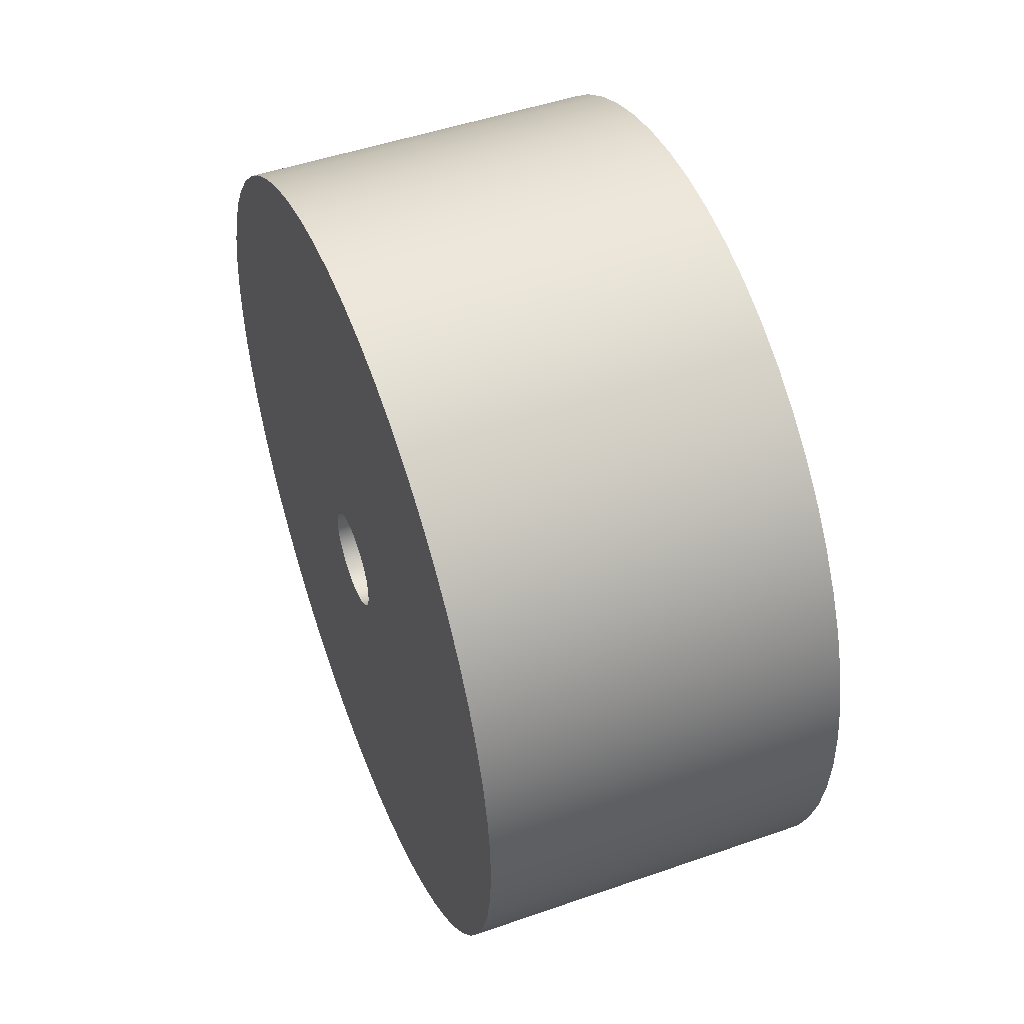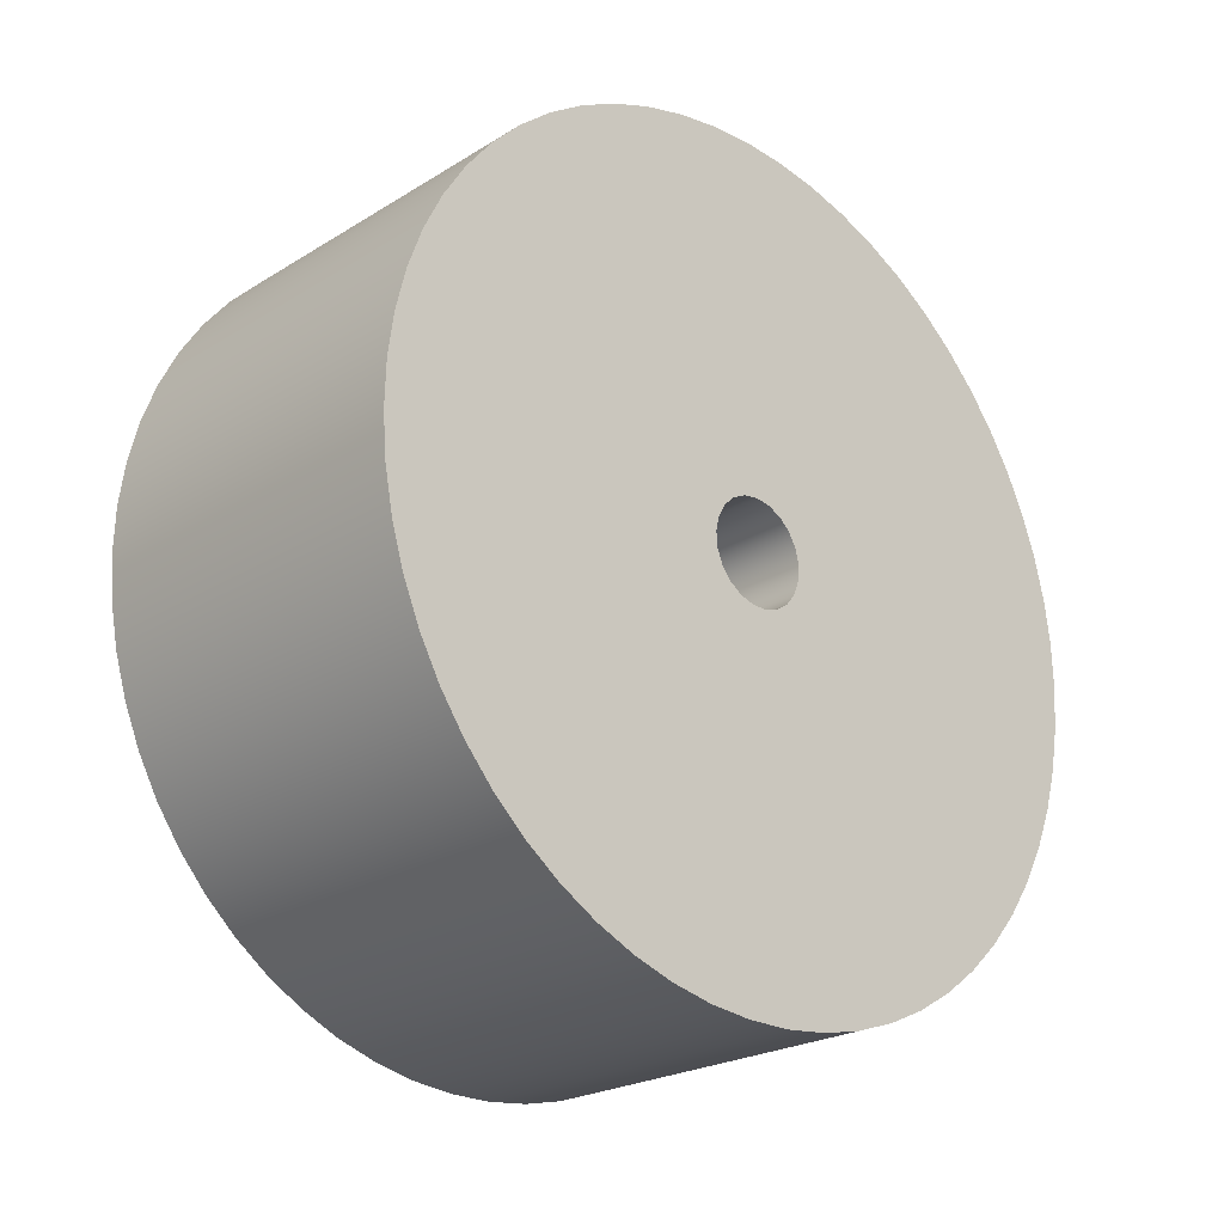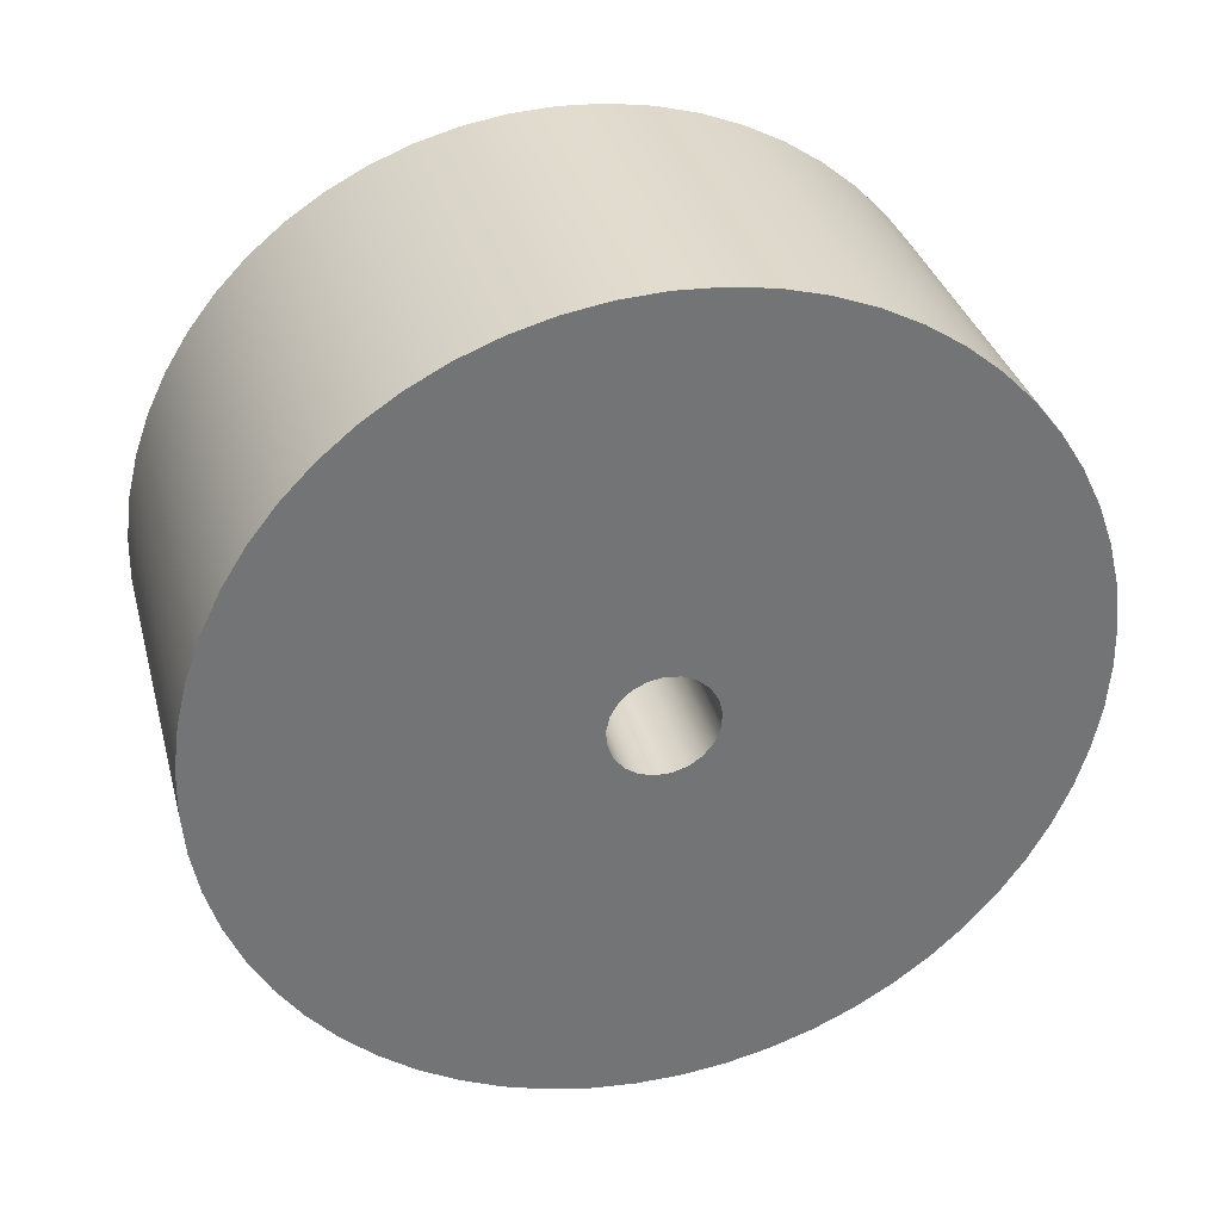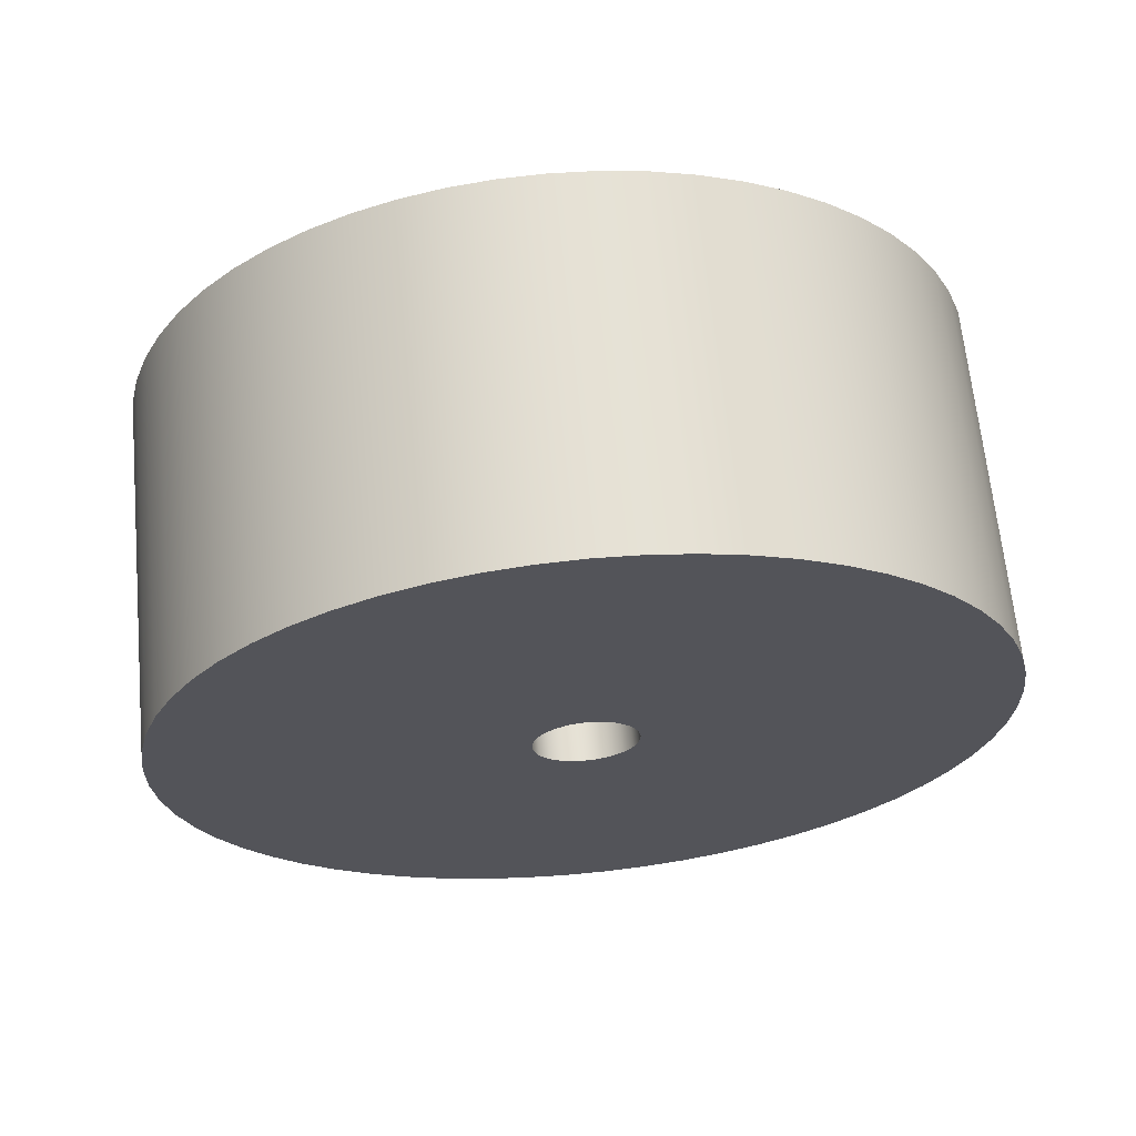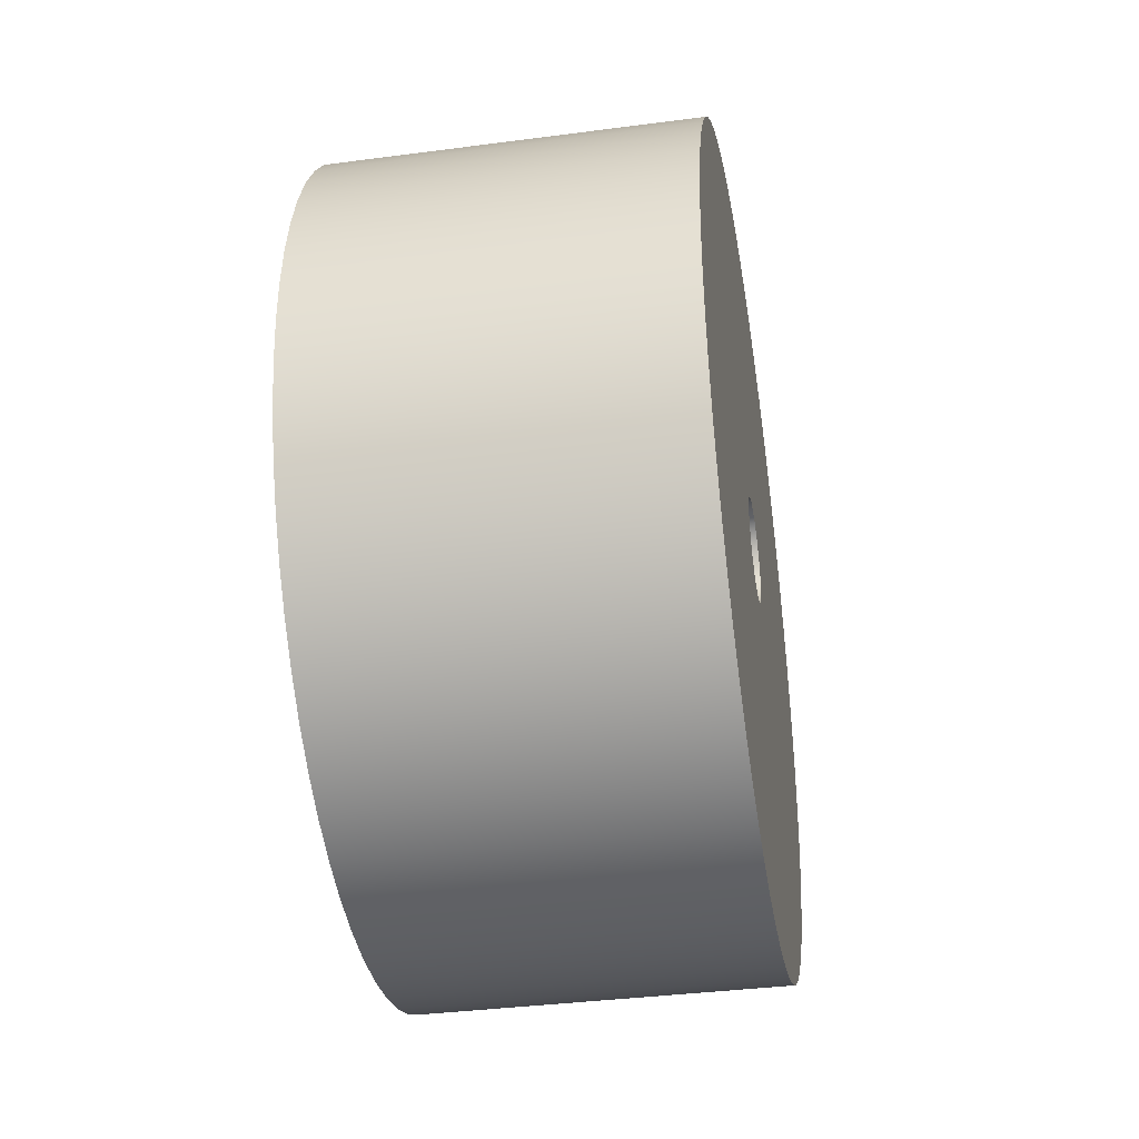
<metadata>
{"format":"obj","ext":"obj","renderer":"f3d","projection":"perspective","resolution":1024,"background":"white","views":[{"elev":49.2,"azim":-21.1,"up":"+Z"},{"elev":-23.2,"azim":46.1,"up":"+Z"},{"elev":34.2,"azim":-104.7,"up":"+Z"},{"elev":65.5,"azim":-95.5,"up":"+Z"},{"elev":-37.1,"azim":-170.4,"up":"+Y"}]}
</metadata>
<code>
v 0 -6.123e-17 0.5
v 0 -0.1474 0.4778
v 0 -0.2817 0.4131
v 0 -0.3909 0.3117
v 0 -0.4654 0.1827
v 0 -0.4986 0.03737
v 0 -0.4875 -0.1113
v 0 -0.433 -0.25
v 0 -0.3401 -0.3665
v 0 -0.2169 -0.4505
v 0 -0.07452 -0.4944
v 0 0.07452 -0.4944
v 0 0.2169 -0.4505
v 0 0.3401 -0.3665
v 0 0.433 -0.25
v 0 0.4875 -0.1113
v 0 0.4986 0.03737
v 0 0.4654 0.1827
v 0 0.3909 0.3117
v 0 0.2817 0.4131
v 0 0.1474 0.4778
v 0 -4.899e-16 4
v 0 0.4252 3.977
v 0 0.8455 3.91
v 0 1.256 3.798
v 0 1.653 3.643
v 0 2.031 3.446
v 0 2.385 3.211
v 0 2.713 2.939
v 0 3.01 2.634
v 0 3.273 2.299
v 0 3.499 1.938
v 0 3.685 1.555
v 0 3.83 1.155
v 0 3.931 0.7412
v 0 3.987 0.3191
v 0 3.999 -0.1065
v 0 3.965 -0.5309
v 0 3.886 -0.9493
v 0 3.763 -1.357
v 0 3.597 -1.749
v 0 3.391 -2.122
v 0 3.146 -2.47
v 0 2.866 -2.791
v 0 2.553 -3.079
v 0 2.211 -3.333
v 0 1.844 -3.549
v 0 1.457 -3.725
v 0 1.052 -3.859
v 0 0.6363 -3.949
v 0 0.2129 -3.994
v 0 -0.2129 -3.994
v 0 -0.6363 -3.949
v 0 -1.052 -3.859
v 0 -1.457 -3.725
v 0 -1.844 -3.549
v 0 -2.211 -3.333
v 0 -2.553 -3.079
v 0 -2.866 -2.791
v 0 -3.146 -2.47
v 0 -3.391 -2.122
v 0 -3.597 -1.749
v 0 -3.763 -1.357
v 0 -3.886 -0.9493
v 0 -3.965 -0.5309
v 0 -3.999 -0.1065
v 0 -3.987 0.3191
v 0 -3.931 0.7412
v 0 -3.83 1.155
v 0 -3.685 1.555
v 0 -3.499 1.938
v 0 -3.273 2.299
v 0 -3.01 2.634
v 0 -2.713 2.939
v 0 -2.385 3.211
v 0 -2.031 3.446
v 0 -1.653 3.643
v 0 -1.256 3.798
v 0 -0.8455 3.91
v 0 -0.4252 3.977
v 0 -6.123e-17 0.5
v 0 0.1474 0.4778
v 0 0.2817 0.4131
v 0 0.3909 0.3117
v 0 0.4654 0.1827
v 0 0.4986 0.03737
v 0 0.4875 -0.1113
v 0 0.433 -0.25
v 0 0.3401 -0.3665
v 0 0.2169 -0.4505
v 0 0.07452 -0.4944
v 0 -0.07452 -0.4944
v 0 -0.2169 -0.4505
v 0 -0.3401 -0.3665
v 0 -0.433 -0.25
v 0 -0.4875 -0.1113
v 0 -0.4986 0.03737
v 0 -0.4654 0.1827
v 0 -0.3909 0.3117
v 0 -0.2817 0.4131
v 0 -0.1474 0.4778
v 3.5 -6.123e-17 0.5
v 3.5 -0.1474 0.4778
v 3.5 -0.2817 0.4131
v 3.5 -0.3909 0.3117
v 3.5 -0.4654 0.1827
v 3.5 -0.4986 0.03737
v 3.5 -0.4875 -0.1113
v 3.5 -0.433 -0.25
v 3.5 -0.3401 -0.3665
v 3.5 -0.2169 -0.4505
v 3.5 -0.07452 -0.4944
v 3.5 0.07452 -0.4944
v 3.5 0.2169 -0.4505
v 3.5 0.3401 -0.3665
v 3.5 0.433 -0.25
v 3.5 0.4875 -0.1113
v 3.5 0.4986 0.03737
v 3.5 0.4654 0.1827
v 3.5 0.3909 0.3117
v 3.5 0.2817 0.4131
v 3.5 0.1474 0.4778
v 0 -6.123e-17 0.5
v 3.5 -6.123e-17 0.5
v 3.5 -4.899e-16 4
v 3.5 0.4252 3.977
v 3.5 0.8455 3.91
v 3.5 1.256 3.798
v 3.5 1.653 3.643
v 3.5 2.031 3.446
v 3.5 2.385 3.211
v 3.5 2.713 2.939
v 3.5 3.01 2.634
v 3.5 3.273 2.299
v 3.5 3.499 1.938
v 3.5 3.685 1.555
v 3.5 3.83 1.155
v 3.5 3.931 0.7412
v 3.5 3.987 0.3191
v 3.5 3.999 -0.1065
v 3.5 3.965 -0.5309
v 3.5 3.886 -0.9493
v 3.5 3.763 -1.357
v 3.5 3.597 -1.749
v 3.5 3.391 -2.122
v 3.5 3.146 -2.47
v 3.5 2.866 -2.791
v 3.5 2.553 -3.079
v 3.5 2.211 -3.333
v 3.5 1.844 -3.549
v 3.5 1.457 -3.725
v 3.5 1.052 -3.859
v 3.5 0.6363 -3.949
v 3.5 0.2129 -3.994
v 3.5 -0.2129 -3.994
v 3.5 -0.6363 -3.949
v 3.5 -1.052 -3.859
v 3.5 -1.457 -3.725
v 3.5 -1.844 -3.549
v 3.5 -2.211 -3.333
v 3.5 -2.553 -3.079
v 3.5 -2.866 -2.791
v 3.5 -3.146 -2.47
v 3.5 -3.391 -2.122
v 3.5 -3.597 -1.749
v 3.5 -3.763 -1.357
v 3.5 -3.886 -0.9493
v 3.5 -3.965 -0.5309
v 3.5 -3.999 -0.1065
v 3.5 -3.987 0.3191
v 3.5 -3.931 0.7412
v 3.5 -3.83 1.155
v 3.5 -3.685 1.555
v 3.5 -3.499 1.938
v 3.5 -3.273 2.299
v 3.5 -3.01 2.634
v 3.5 -2.713 2.939
v 3.5 -2.385 3.211
v 3.5 -2.031 3.446
v 3.5 -1.653 3.643
v 3.5 -1.256 3.798
v 3.5 -0.8455 3.91
v 3.5 -0.4252 3.977
v 0 -4.899e-16 4
v 0 -0.4252 3.977
v 0 -0.8455 3.91
v 0 -1.256 3.798
v 0 -1.653 3.643
v 0 -2.031 3.446
v 0 -2.385 3.211
v 0 -2.713 2.939
v 0 -3.01 2.634
v 0 -3.273 2.299
v 0 -3.499 1.938
v 0 -3.685 1.555
v 0 -3.83 1.155
v 0 -3.931 0.7412
v 0 -3.987 0.3191
v 0 -3.999 -0.1065
v 0 -3.965 -0.5309
v 0 -3.886 -0.9493
v 0 -3.763 -1.357
v 0 -3.597 -1.749
v 0 -3.391 -2.122
v 0 -3.146 -2.47
v 0 -2.866 -2.791
v 0 -2.553 -3.079
v 0 -2.211 -3.333
v 0 -1.844 -3.549
v 0 -1.457 -3.725
v 0 -1.052 -3.859
v 0 -0.6363 -3.949
v 0 -0.2129 -3.994
v 0 0.2129 -3.994
v 0 0.6363 -3.949
v 0 1.052 -3.859
v 0 1.457 -3.725
v 0 1.844 -3.549
v 0 2.211 -3.333
v 0 2.553 -3.079
v 0 2.866 -2.791
v 0 3.146 -2.47
v 0 3.391 -2.122
v 0 3.597 -1.749
v 0 3.763 -1.357
v 0 3.886 -0.9493
v 0 3.965 -0.5309
v 0 3.999 -0.1065
v 0 3.987 0.3191
v 0 3.931 0.7412
v 0 3.83 1.155
v 0 3.685 1.555
v 0 3.499 1.938
v 0 3.273 2.299
v 0 3.01 2.634
v 0 2.713 2.939
v 0 2.385 3.211
v 0 2.031 3.446
v 0 1.653 3.643
v 0 1.256 3.798
v 0 0.8455 3.91
v 0 0.4252 3.977
v 0 -4.899e-16 4
v 3.5 -4.899e-16 4
v 3.5 -6.123e-17 0.5
v 3.5 0.1474 0.4778
v 3.5 0.2817 0.4131
v 3.5 0.3909 0.3117
v 3.5 0.4654 0.1827
v 3.5 0.4986 0.03737
v 3.5 0.4875 -0.1113
v 3.5 0.433 -0.25
v 3.5 0.3401 -0.3665
v 3.5 0.2169 -0.4505
v 3.5 0.07452 -0.4944
v 3.5 -0.07452 -0.4944
v 3.5 -0.2169 -0.4505
v 3.5 -0.3401 -0.3665
v 3.5 -0.433 -0.25
v 3.5 -0.4875 -0.1113
v 3.5 -0.4986 0.03737
v 3.5 -0.4654 0.1827
v 3.5 -0.3909 0.3117
v 3.5 -0.2817 0.4131
v 3.5 -0.1474 0.4778
v 3.5 -4.899e-16 4
v 3.5 -0.4252 3.977
v 3.5 -0.8455 3.91
v 3.5 -1.256 3.798
v 3.5 -1.653 3.643
v 3.5 -2.031 3.446
v 3.5 -2.385 3.211
v 3.5 -2.713 2.939
v 3.5 -3.01 2.634
v 3.5 -3.273 2.299
v 3.5 -3.499 1.938
v 3.5 -3.685 1.555
v 3.5 -3.83 1.155
v 3.5 -3.931 0.7412
v 3.5 -3.987 0.3191
v 3.5 -3.999 -0.1065
v 3.5 -3.965 -0.5309
v 3.5 -3.886 -0.9493
v 3.5 -3.763 -1.357
v 3.5 -3.597 -1.749
v 3.5 -3.391 -2.122
v 3.5 -3.146 -2.47
v 3.5 -2.866 -2.791
v 3.5 -2.553 -3.079
v 3.5 -2.211 -3.333
v 3.5 -1.844 -3.549
v 3.5 -1.457 -3.725
v 3.5 -1.052 -3.859
v 3.5 -0.6363 -3.949
v 3.5 -0.2129 -3.994
v 3.5 0.2129 -3.994
v 3.5 0.6363 -3.949
v 3.5 1.052 -3.859
v 3.5 1.457 -3.725
v 3.5 1.844 -3.549
v 3.5 2.211 -3.333
v 3.5 2.553 -3.079
v 3.5 2.866 -2.791
v 3.5 3.146 -2.47
v 3.5 3.391 -2.122
v 3.5 3.597 -1.749
v 3.5 3.763 -1.357
v 3.5 3.886 -0.9493
v 3.5 3.965 -0.5309
v 3.5 3.999 -0.1065
v 3.5 3.987 0.3191
v 3.5 3.931 0.7412
v 3.5 3.83 1.155
v 3.5 3.685 1.555
v 3.5 3.499 1.938
v 3.5 3.273 2.299
v 3.5 3.01 2.634
v 3.5 2.713 2.939
v 3.5 2.385 3.211
v 3.5 2.031 3.446
v 3.5 1.653 3.643
v 3.5 1.256 3.798
v 3.5 0.8455 3.91
v 3.5 0.4252 3.977
f 2 80 1
f 1 80 22
f 1 22 23
f 3 77 2
f 2 77 78
f 2 78 79
f 4 74 3
f 3 74 75
f 3 75 76
f 5 71 4
f 4 71 72
f 4 72 73
f 6 68 5
f 5 68 69
f 5 69 70
f 7 53 6
f 6 53 54
f 6 54 55
f 7 8 53
f 53 8 9
f 53 9 10
f 10 11 53
f 53 11 52
f 52 11 12
f 52 12 51
f 51 12 50
f 50 12 13
f 50 13 14
f 14 15 50
f 50 15 16
f 50 16 49
f 49 16 48
f 48 16 47
f 47 16 46
f 46 16 45
f 45 16 17
f 45 17 44
f 44 17 43
f 43 17 42
f 42 17 41
f 41 17 40
f 40 17 39
f 39 17 38
f 38 17 37
f 37 17 36
f 36 17 35
f 35 17 18
f 35 18 34
f 34 18 33
f 33 18 32
f 32 18 19
f 32 19 31
f 31 19 30
f 30 19 29
f 29 19 20
f 29 20 28
f 28 20 27
f 27 20 26
f 26 20 21
f 26 21 25
f 25 21 24
f 24 21 23
f 23 21 1
f 55 56 6
f 6 56 57
f 6 57 58
f 58 59 6
f 6 59 60
f 6 60 61
f 61 62 6
f 6 62 63
f 6 63 64
f 64 65 6
f 6 65 66
f 6 66 67
f 67 68 6
f 70 71 5
f 73 74 4
f 76 77 3
f 79 80 2
f 82 122 81
f 81 122 124
f 123 102 101
f 101 102 103
f 101 103 100
f 100 103 104
f 100 104 99
f 99 104 105
f 99 105 98
f 98 105 106
f 98 106 97
f 97 106 107
f 97 107 96
f 96 107 108
f 96 108 95
f 95 108 109
f 95 109 94
f 94 109 110
f 94 110 93
f 93 110 111
f 93 111 92
f 92 111 112
f 92 112 91
f 91 112 113
f 91 113 90
f 90 113 114
f 90 114 89
f 89 114 115
f 89 115 88
f 88 115 116
f 88 116 87
f 87 116 117
f 87 117 86
f 86 117 118
f 86 118 85
f 85 118 119
f 85 119 84
f 84 119 120
f 84 120 83
f 83 120 121
f 83 121 82
f 82 121 122
f 126 242 125
f 125 242 243
f 244 184 183
f 183 184 185
f 183 185 182
f 182 185 186
f 182 186 181
f 181 186 187
f 181 187 180
f 180 187 188
f 180 188 179
f 179 188 189
f 179 189 178
f 178 189 190
f 178 190 177
f 177 190 191
f 177 191 176
f 176 191 192
f 176 192 175
f 175 192 193
f 175 193 174
f 174 193 194
f 174 194 173
f 173 194 195
f 173 195 172
f 172 195 196
f 172 196 171
f 171 196 197
f 171 197 170
f 170 197 198
f 170 198 169
f 169 198 199
f 169 199 168
f 168 199 200
f 168 200 167
f 167 200 201
f 167 201 166
f 166 201 202
f 166 202 165
f 165 202 203
f 165 203 164
f 164 203 204
f 164 204 163
f 163 204 205
f 163 205 162
f 162 205 206
f 162 206 161
f 161 206 207
f 161 207 160
f 160 207 208
f 160 208 159
f 159 208 209
f 159 209 158
f 158 209 210
f 158 210 157
f 157 210 211
f 157 211 156
f 156 211 212
f 156 212 155
f 155 212 213
f 155 213 154
f 154 213 214
f 154 214 153
f 153 214 215
f 153 215 152
f 152 215 216
f 152 216 151
f 151 216 217
f 151 217 150
f 150 217 218
f 150 218 149
f 149 218 219
f 149 219 148
f 148 219 220
f 148 220 147
f 147 220 221
f 147 221 146
f 146 221 222
f 146 222 145
f 145 222 223
f 145 223 144
f 144 223 224
f 144 224 143
f 143 224 225
f 143 225 142
f 142 225 226
f 142 226 141
f 141 226 227
f 141 227 140
f 140 227 228
f 140 228 139
f 139 228 229
f 139 229 138
f 138 229 230
f 138 230 137
f 137 230 231
f 137 231 136
f 136 231 232
f 136 232 135
f 135 232 233
f 135 233 134
f 134 233 234
f 134 234 133
f 133 234 235
f 133 235 132
f 132 235 236
f 132 236 131
f 131 236 237
f 131 237 130
f 130 237 238
f 130 238 129
f 129 238 239
f 129 239 128
f 128 239 240
f 128 240 127
f 127 240 241
f 127 241 126
f 126 241 242
f 246 324 245
f 245 324 266
f 245 266 267
f 247 321 246
f 246 321 322
f 246 322 323
f 248 318 247
f 247 318 319
f 247 319 320
f 249 315 248
f 248 315 316
f 248 316 317
f 250 312 249
f 249 312 313
f 249 313 314
f 251 298 250
f 250 298 299
f 250 299 300
f 251 252 298
f 298 252 253
f 298 253 254
f 298 254 297
f 297 254 255
f 297 255 296
f 296 255 295
f 295 255 256
f 295 256 294
f 294 256 257
f 294 257 258
f 258 259 294
f 294 259 260
f 294 260 261
f 262 279 261
f 261 279 280
f 261 280 281
f 263 276 262
f 262 276 277
f 262 277 278
f 264 273 263
f 263 273 274
f 263 274 275
f 265 270 264
f 264 270 271
f 264 271 272
f 245 267 265
f 265 267 268
f 265 268 269
f 269 270 265
f 272 273 264
f 275 276 263
f 278 279 262
f 281 282 261
f 261 282 283
f 261 283 284
f 284 285 261
f 261 285 286
f 261 286 287
f 287 288 261
f 261 288 289
f 261 289 290
f 290 291 261
f 261 291 292
f 261 292 293
f 293 294 261
f 300 301 250
f 250 301 302
f 250 302 303
f 303 304 250
f 250 304 305
f 250 305 306
f 306 307 250
f 250 307 308
f 250 308 309
f 309 310 250
f 250 310 311
f 250 311 312
f 314 315 249
f 317 318 248
f 320 321 247
f 323 324 246

</code>
